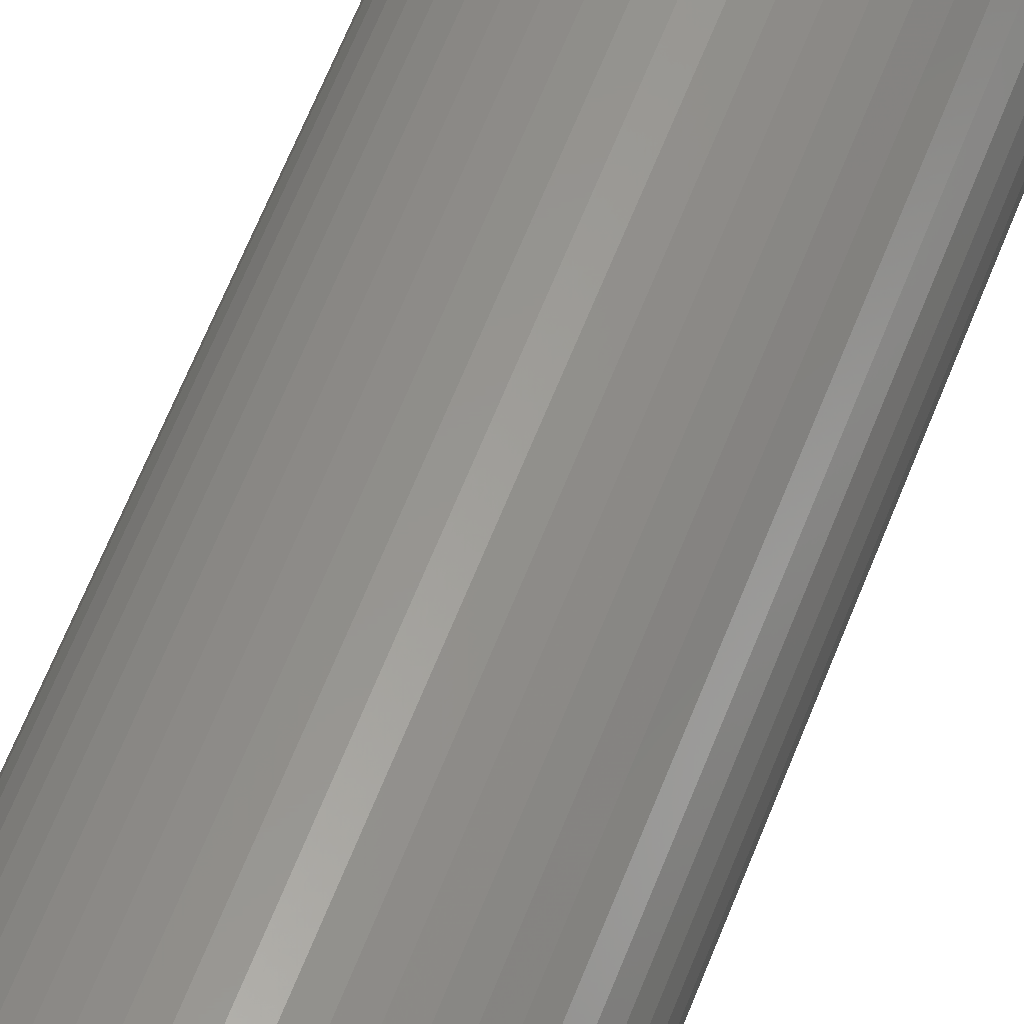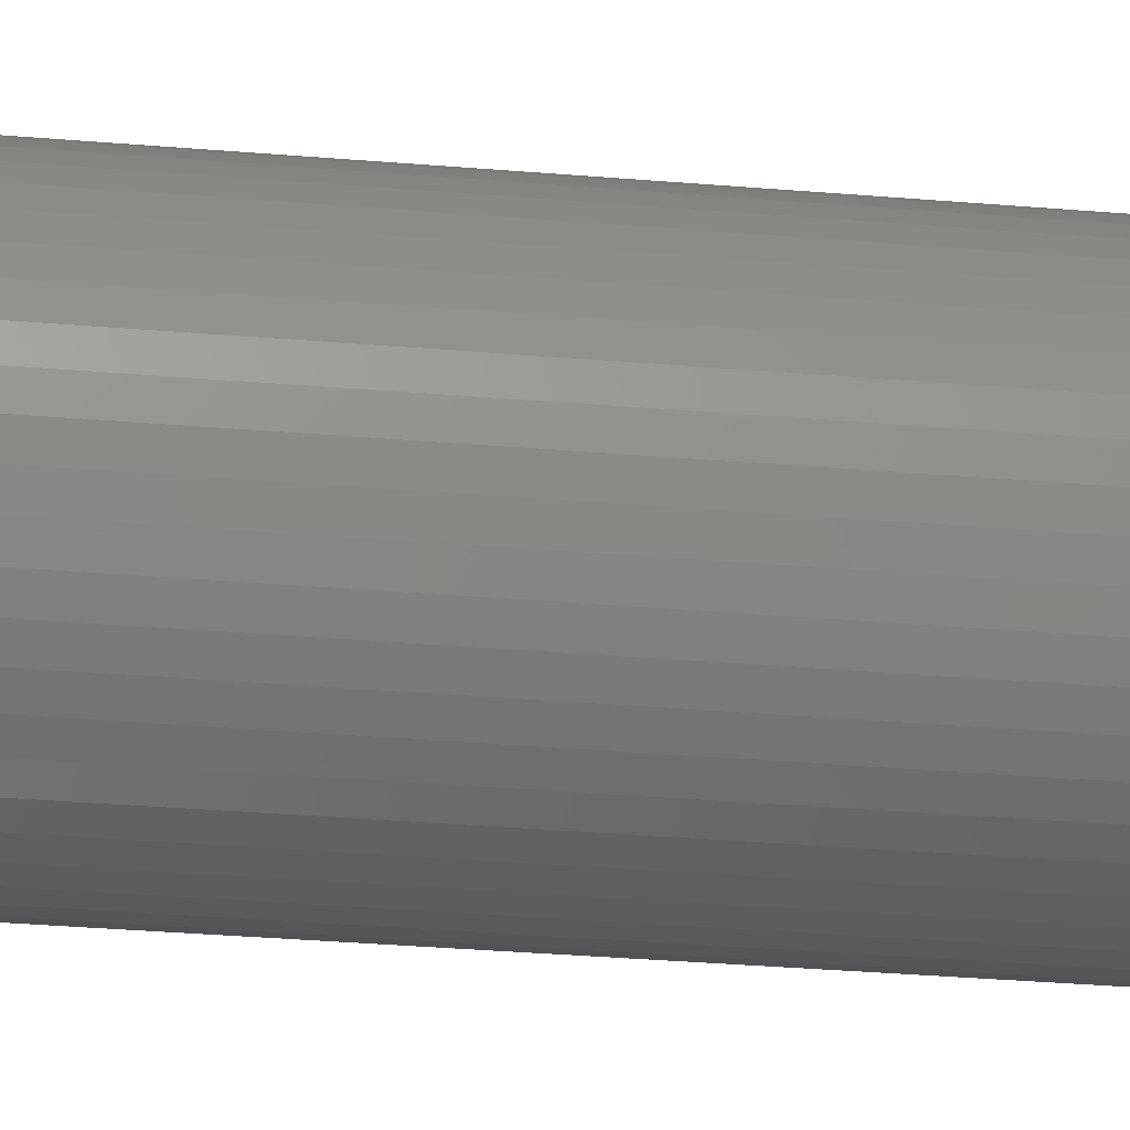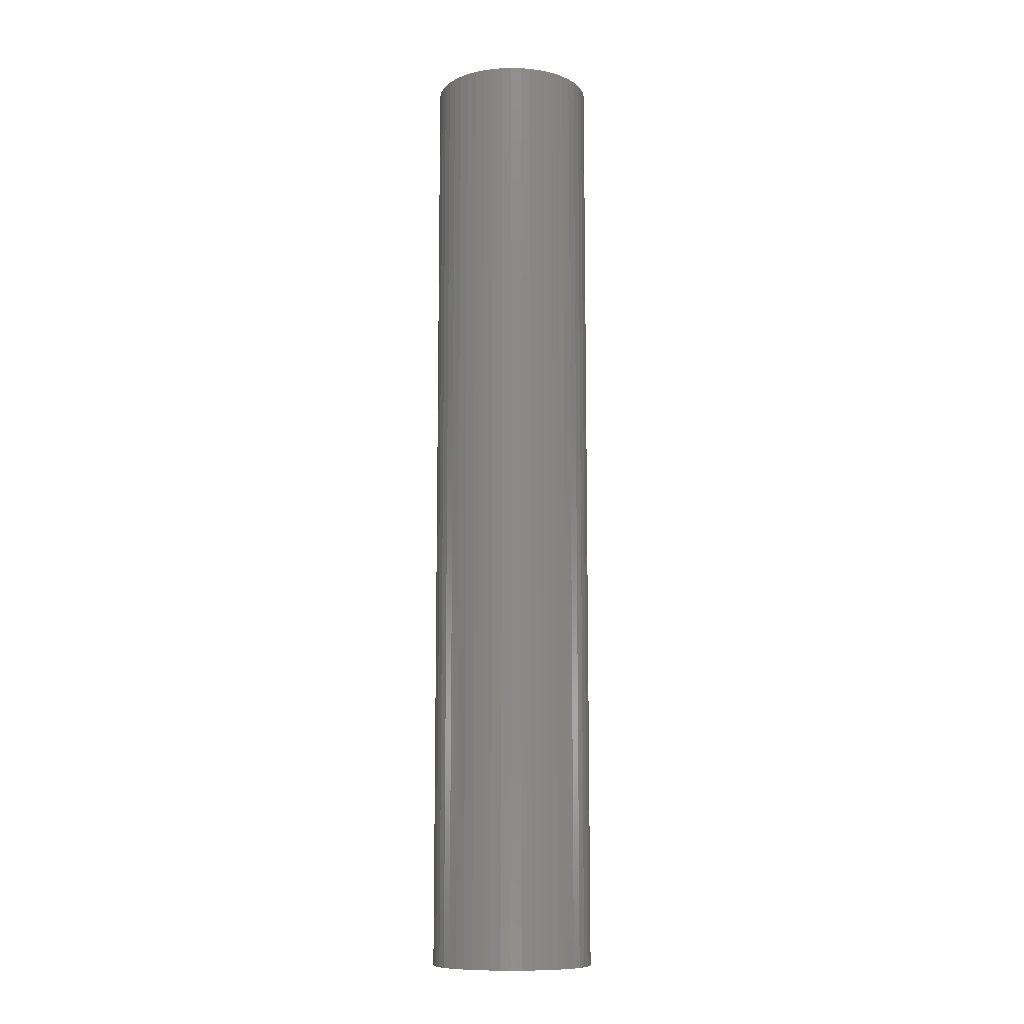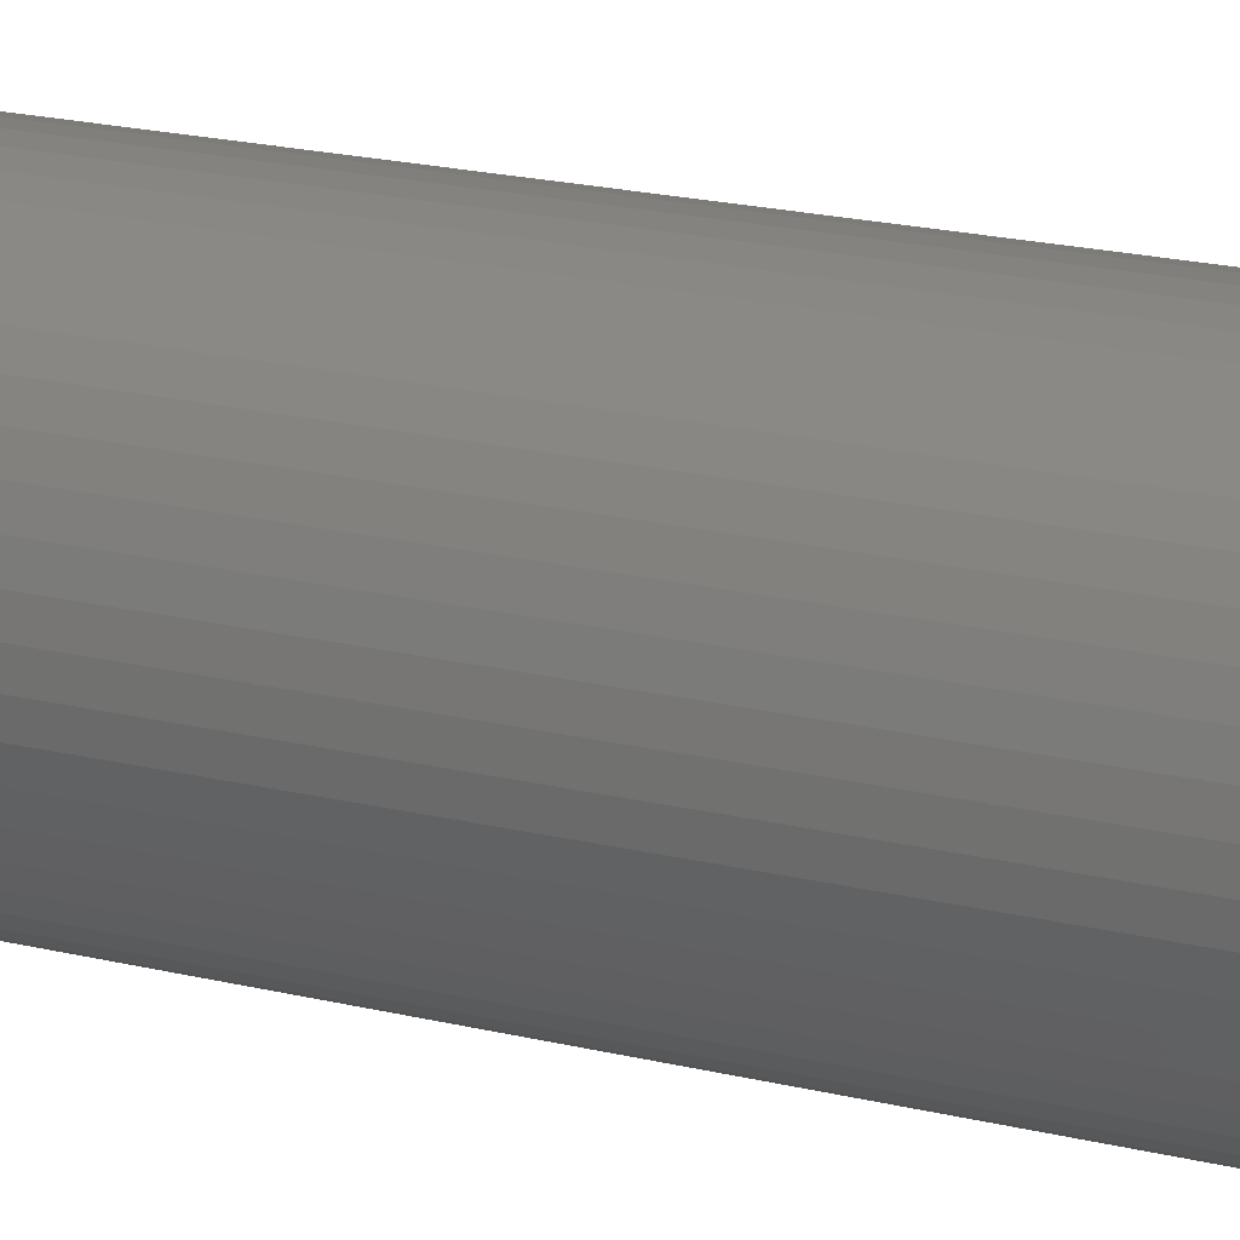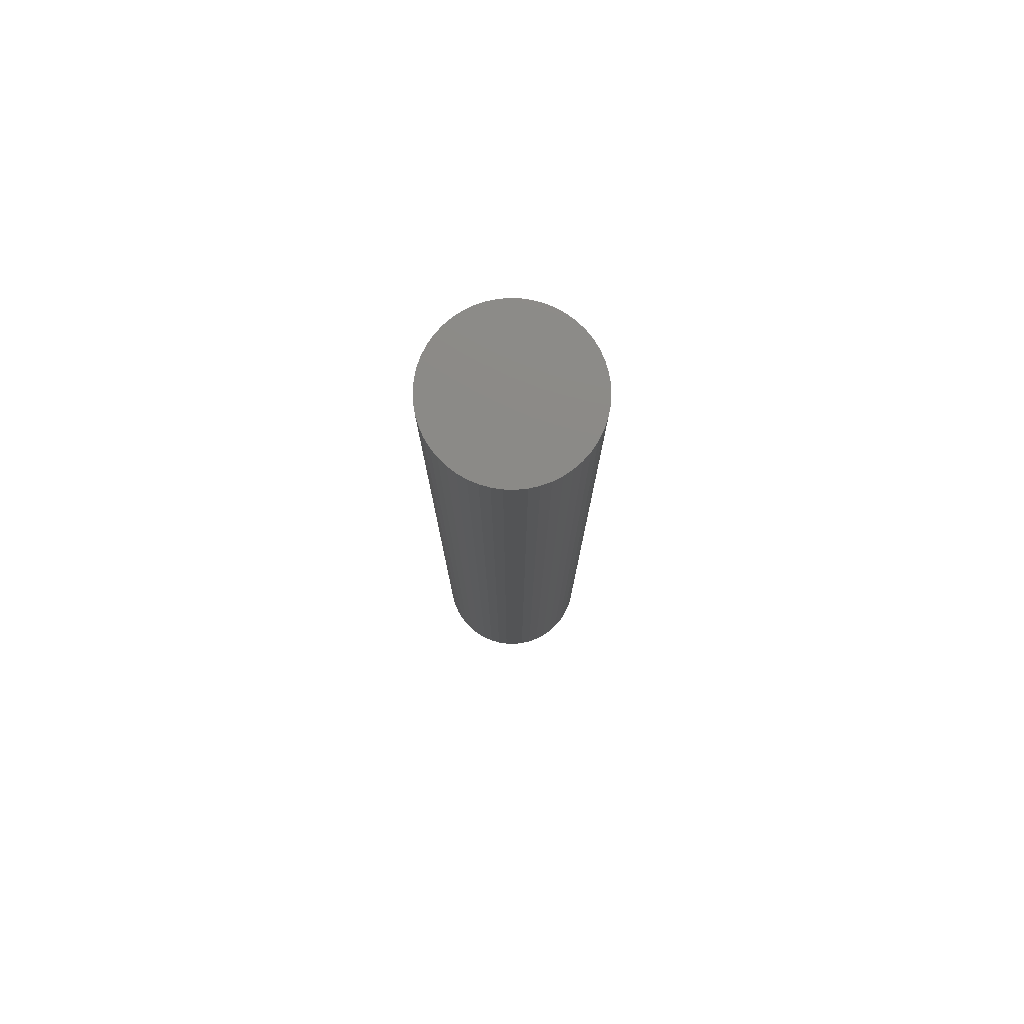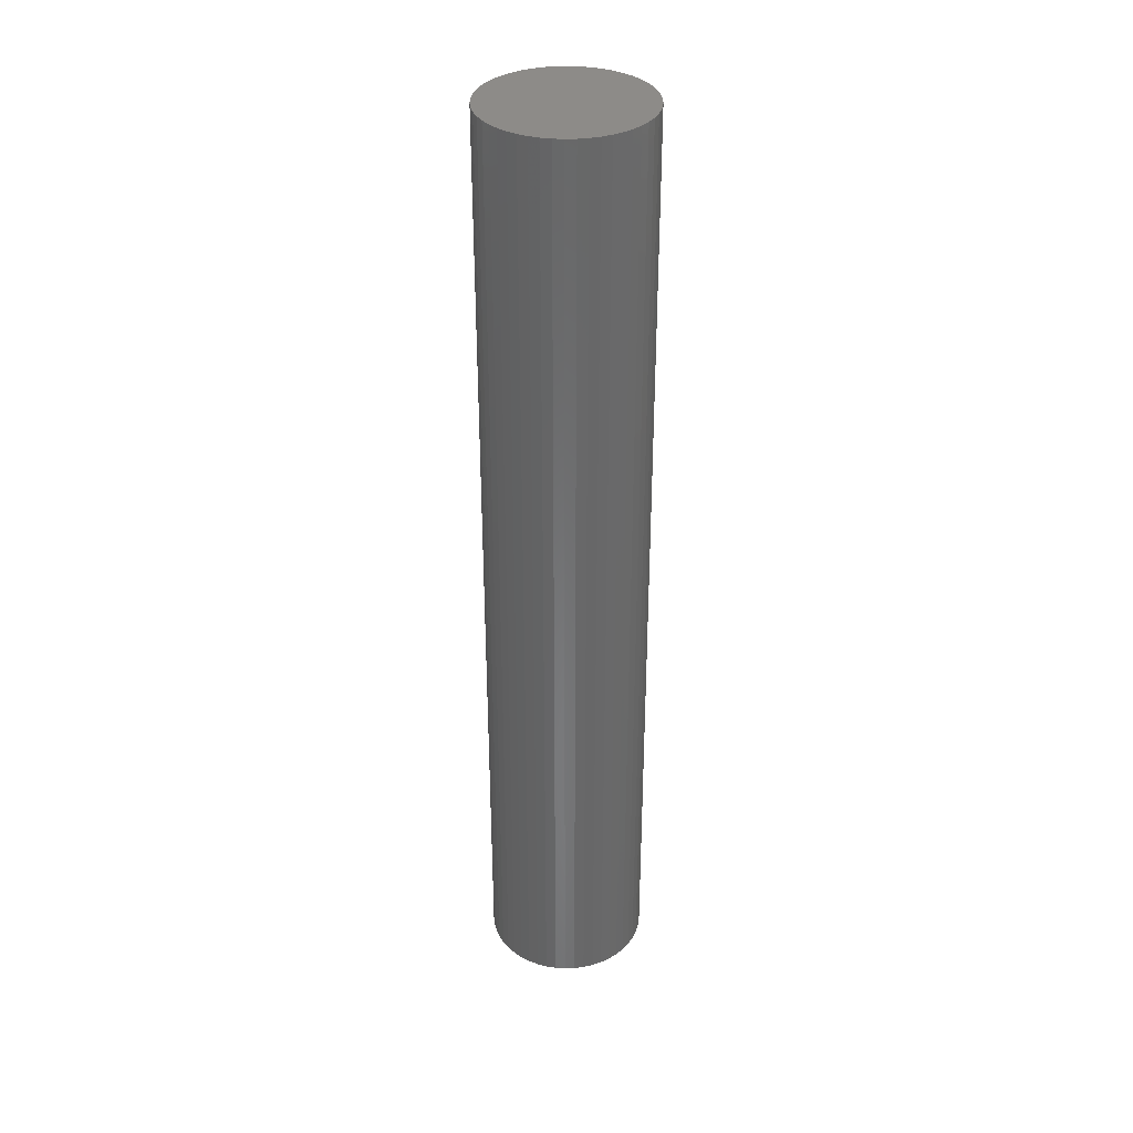
<metadata>
{"format":"stl","ext":"stl","renderer":"f3d","projection":"perspective","resolution":1024,"background":"white","views":[{"elev":58.1,"azim":20.4,"up":"+Y"},{"elev":-23.3,"azim":80.9,"up":"+Y"},{"elev":-10.5,"azim":18.4,"up":"+Z"},{"elev":13.1,"azim":124.3,"up":"+Y"},{"elev":78.2,"azim":1.5,"up":"+Z"},{"elev":35.0,"azim":-31.2,"up":"+Z"}]}
</metadata>
<code>
# stl→obj: 100 verts, 196 faces
v 4.35 0 25.5
v 4.316 0.5452 -25.5
v 4.316 0.5452 25.5
v 4.35 0 -25.5
v -4.35 0 -25.5
v -4.316 0.5452 25.5
v -4.316 0.5452 -25.5
v -4.35 0 25.5
v 0.2731 4.341 -25.5
v -0.2731 4.341 25.5
v 0.2731 4.341 25.5
v -0.2731 4.341 -25.5
v 4.316 -0.5452 25.5
v 4.213 1.082 25.5
v 4.213 -1.082 25.5
v 4.045 1.601 25.5
v 4.045 -1.601 25.5
v 3.812 2.096 25.5
v 3.812 -2.096 25.5
v 3.519 2.557 25.5
v 3.519 -2.557 25.5
v 3.171 2.978 25.5
v 3.171 -2.978 25.5
v 2.773 3.352 25.5
v 2.773 -3.352 25.5
v 2.331 3.673 25.5
v 2.331 -3.673 25.5
v 1.852 3.936 25.5
v 1.852 -3.936 25.5
v 1.344 4.137 25.5
v 1.344 -4.137 25.5
v 0.8151 4.273 25.5
v 0.8151 -4.273 25.5
v 0.2731 -4.341 25.5
v -0.2731 -4.341 25.5
v -0.8151 4.273 25.5
v -0.8151 -4.273 25.5
v -1.344 4.137 25.5
v -1.344 -4.137 25.5
v -1.852 3.936 25.5
v -1.852 -3.936 25.5
v -2.331 3.673 25.5
v -2.331 -3.673 25.5
v -2.773 3.352 25.5
v -2.773 -3.352 25.5
v -3.171 2.978 25.5
v -3.171 -2.978 25.5
v -3.519 2.557 25.5
v -3.519 -2.557 25.5
v -3.812 2.096 25.5
v -3.812 -2.096 25.5
v -4.045 1.601 25.5
v -4.045 -1.601 25.5
v -4.213 1.082 25.5
v -4.213 -1.082 25.5
v -4.316 -0.5452 25.5
v 3.171 2.978 -25.5
v 2.773 3.352 -25.5
v 4.316 -0.5452 -25.5
v 4.213 -1.082 -25.5
v 4.213 1.082 -25.5
v 4.045 -1.601 -25.5
v 4.045 1.601 -25.5
v 3.812 -2.096 -25.5
v 3.812 2.096 -25.5
v 3.519 -2.557 -25.5
v 3.519 2.557 -25.5
v 3.171 -2.978 -25.5
v 2.773 -3.352 -25.5
v 2.331 -3.673 -25.5
v 2.331 3.673 -25.5
v 1.852 -3.936 -25.5
v 1.852 3.936 -25.5
v 1.344 -4.137 -25.5
v 1.344 4.137 -25.5
v 0.8151 -4.273 -25.5
v 0.8151 4.273 -25.5
v 0.2731 -4.341 -25.5
v -0.2731 -4.341 -25.5
v -0.8151 -4.273 -25.5
v -0.8151 4.273 -25.5
v -1.344 -4.137 -25.5
v -1.344 4.137 -25.5
v -1.852 -3.936 -25.5
v -1.852 3.936 -25.5
v -2.331 -3.673 -25.5
v -2.331 3.673 -25.5
v -2.773 -3.352 -25.5
v -2.773 3.352 -25.5
v -3.171 -2.978 -25.5
v -3.171 2.978 -25.5
v -3.519 -2.557 -25.5
v -3.519 2.557 -25.5
v -3.812 -2.096 -25.5
v -3.812 2.096 -25.5
v -4.045 -1.601 -25.5
v -4.045 1.601 -25.5
v -4.213 -1.082 -25.5
v -4.213 1.082 -25.5
v -4.316 -0.5452 -25.5
f 1 2 3
f 2 1 4
f 5 6 7
f 6 5 8
f 9 10 11
f 10 9 12
f 3 13 1
f 14 13 3
f 14 15 13
f 16 15 14
f 16 17 15
f 18 17 16
f 18 19 17
f 20 19 18
f 20 21 19
f 22 21 20
f 22 23 21
f 24 23 22
f 24 25 23
f 26 25 24
f 26 27 25
f 28 27 26
f 28 29 27
f 30 29 28
f 30 31 29
f 32 31 30
f 32 33 31
f 11 33 32
f 11 34 33
f 10 34 11
f 10 35 34
f 36 35 10
f 36 37 35
f 38 37 36
f 38 39 37
f 40 39 38
f 40 41 39
f 42 41 40
f 42 43 41
f 44 43 42
f 44 45 43
f 46 45 44
f 46 47 45
f 48 47 46
f 48 49 47
f 50 49 48
f 50 51 49
f 52 51 50
f 52 53 51
f 54 53 52
f 54 55 53
f 6 55 54
f 6 56 55
f 56 6 8
f 57 24 22
f 24 57 58
f 59 2 4
f 60 2 59
f 60 61 2
f 62 61 60
f 62 63 61
f 64 63 62
f 64 65 63
f 66 65 64
f 66 67 65
f 68 67 66
f 68 57 67
f 69 57 68
f 69 58 57
f 70 58 69
f 70 71 58
f 72 71 70
f 72 73 71
f 74 73 72
f 74 75 73
f 76 75 74
f 76 77 75
f 78 77 76
f 78 9 77
f 79 9 78
f 79 12 9
f 80 12 79
f 80 81 12
f 82 81 80
f 82 83 81
f 84 83 82
f 84 85 83
f 86 85 84
f 86 87 85
f 88 87 86
f 88 89 87
f 90 89 88
f 90 91 89
f 92 91 90
f 92 93 91
f 94 93 92
f 94 95 93
f 96 95 94
f 96 97 95
f 98 97 96
f 98 99 97
f 100 99 98
f 100 7 99
f 7 100 5
f 89 46 44
f 46 89 91
f 83 40 38
f 40 83 85
f 16 65 18
f 65 16 63
f 18 67 20
f 67 18 65
f 75 32 30
f 32 75 77
f 71 28 26
f 28 71 73
f 97 50 95
f 50 97 52
f 93 46 91
f 46 93 48
f 12 36 10
f 36 12 81
f 19 62 17
f 62 19 64
f 17 60 15
f 60 17 62
f 3 61 14
f 61 3 2
f 73 30 28
f 30 73 75
f 58 26 24
f 26 58 71
f 99 52 97
f 52 99 54
f 85 42 40
f 42 85 87
f 13 4 1
f 4 13 59
f 15 59 13
f 59 15 60
f 90 45 47
f 45 90 88
f 100 8 5
f 8 100 56
f 79 34 35
f 34 79 78
f 14 63 16
f 63 14 61
f 20 57 22
f 57 20 67
f 77 11 32
f 11 77 9
f 95 48 93
f 48 95 50
f 7 54 99
f 54 7 6
f 87 44 42
f 44 87 89
f 81 38 36
f 38 81 83
f 23 66 21
f 66 23 68
f 72 27 29
f 27 72 70
f 69 23 25
f 23 69 68
f 84 39 41
f 39 84 82
f 74 29 31
f 29 74 72
f 76 31 33
f 31 76 74
f 78 33 34
f 33 78 76
f 21 64 19
f 64 21 66
f 80 35 37
f 35 80 79
f 86 41 43
f 41 86 84
f 90 49 92
f 49 90 47
f 94 53 96
f 53 94 51
f 96 55 98
f 55 96 53
f 98 56 100
f 56 98 55
f 70 25 27
f 25 70 69
f 88 43 45
f 43 88 86
f 82 37 39
f 37 82 80
f 92 51 94
f 51 92 49

</code>
